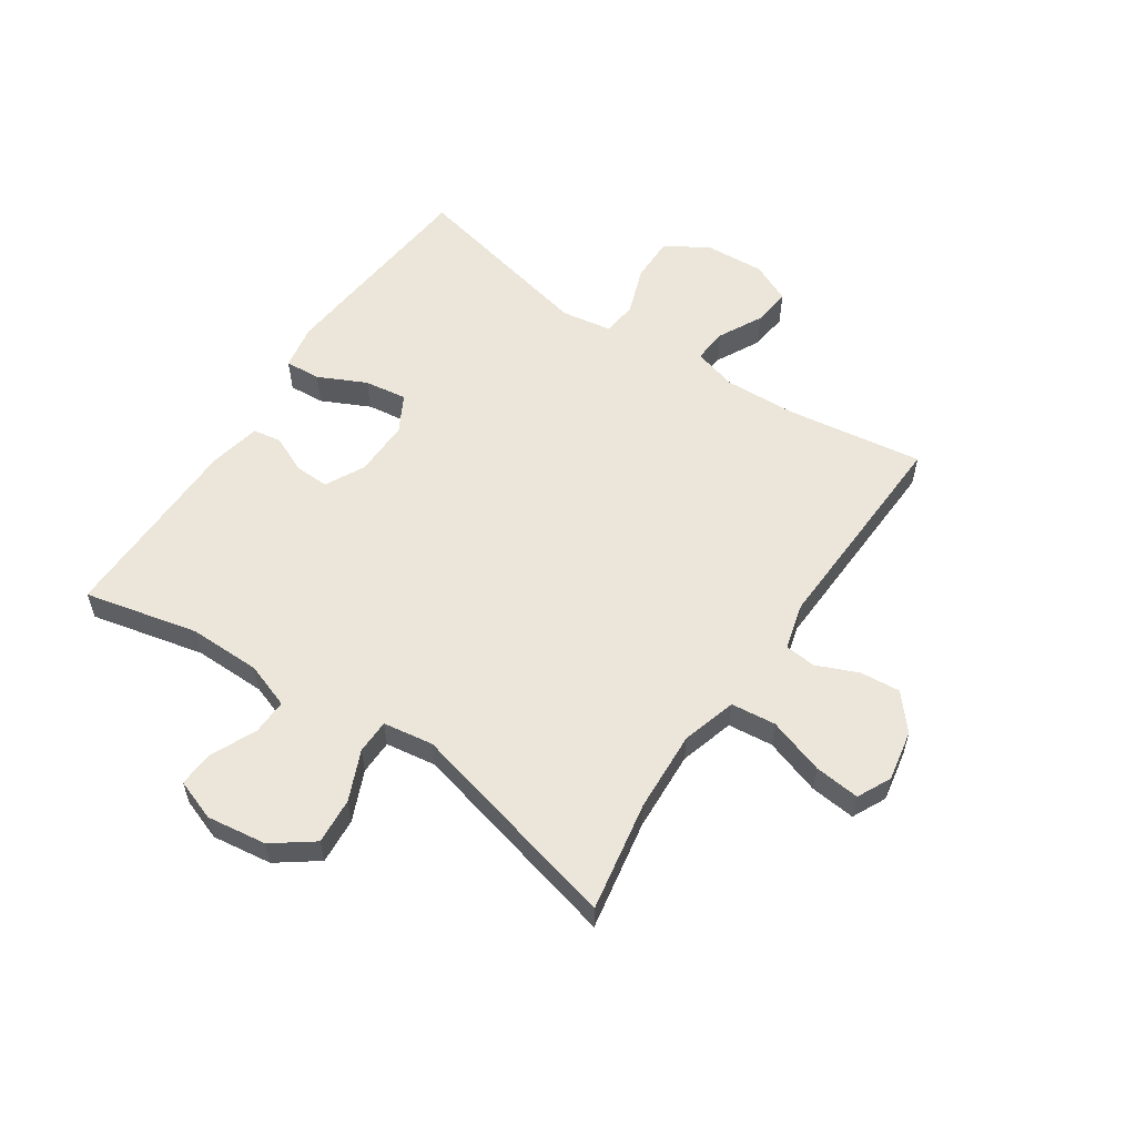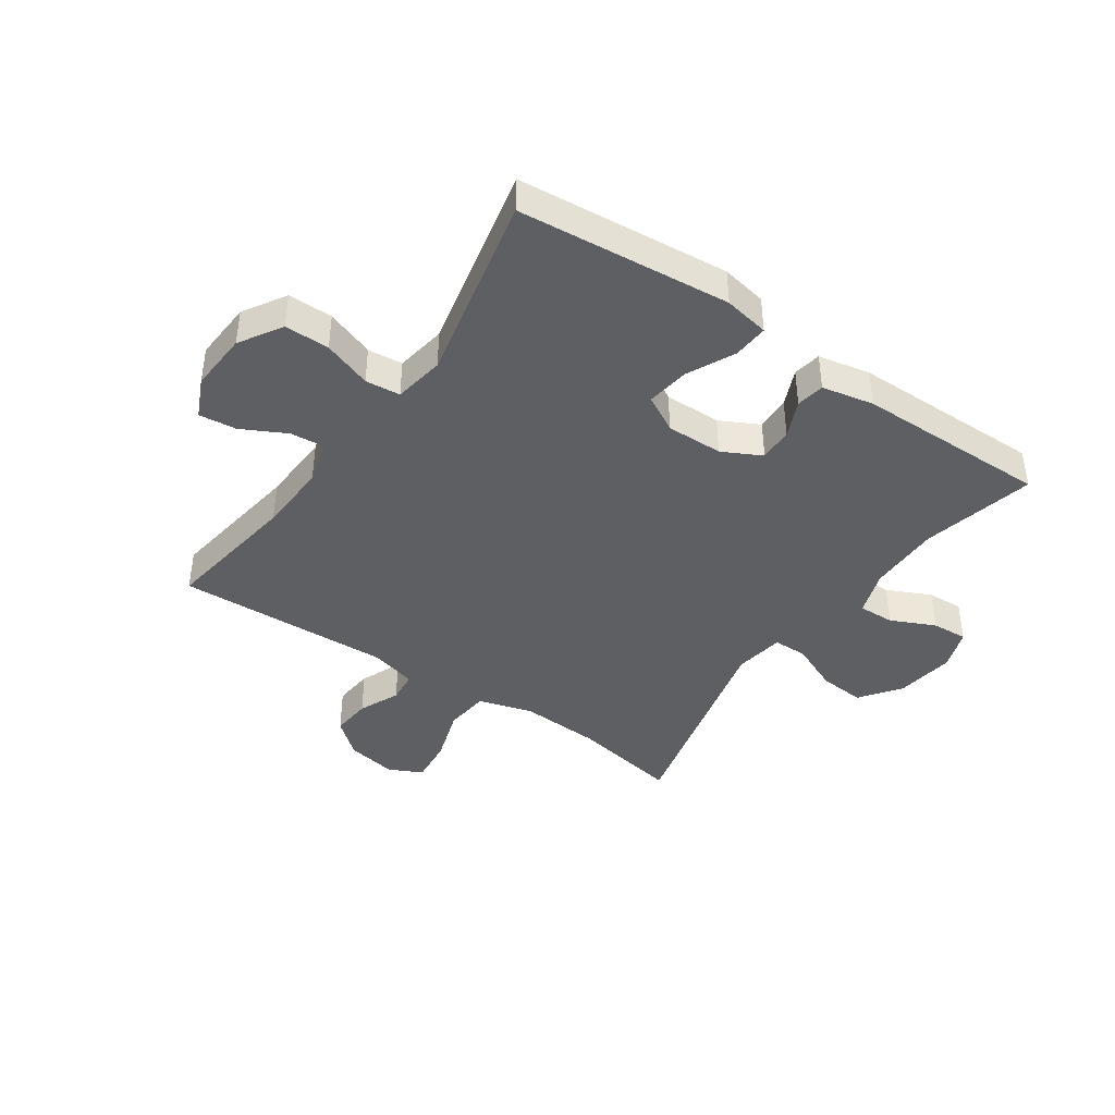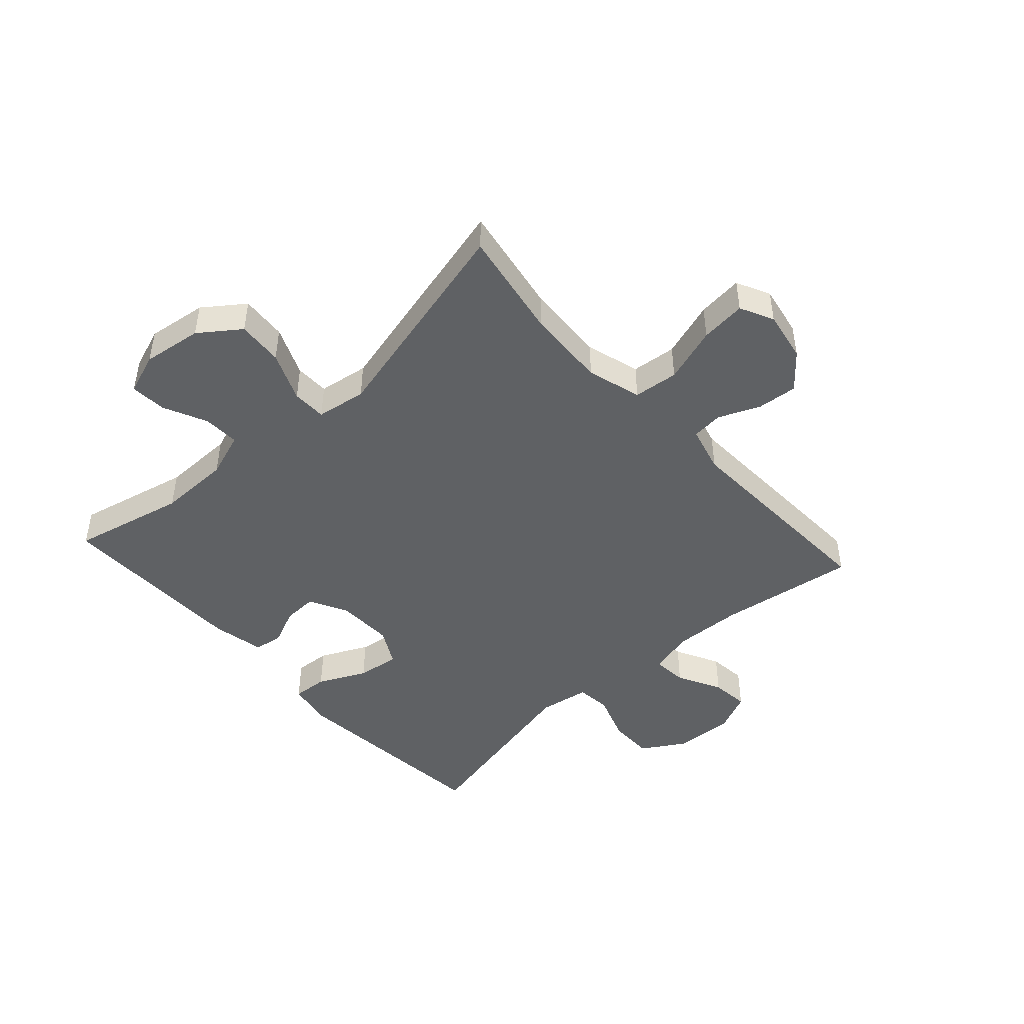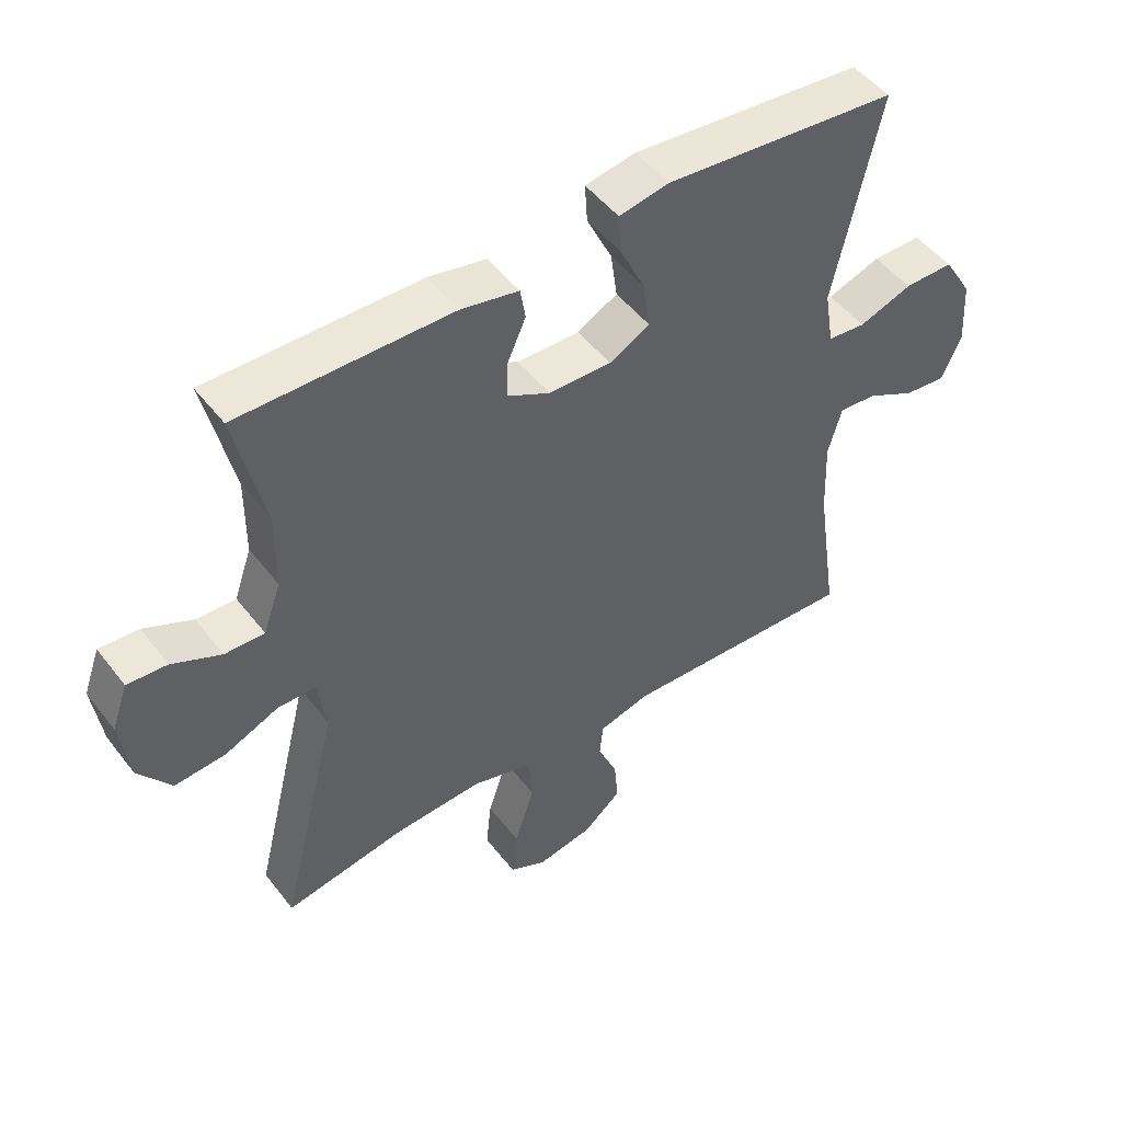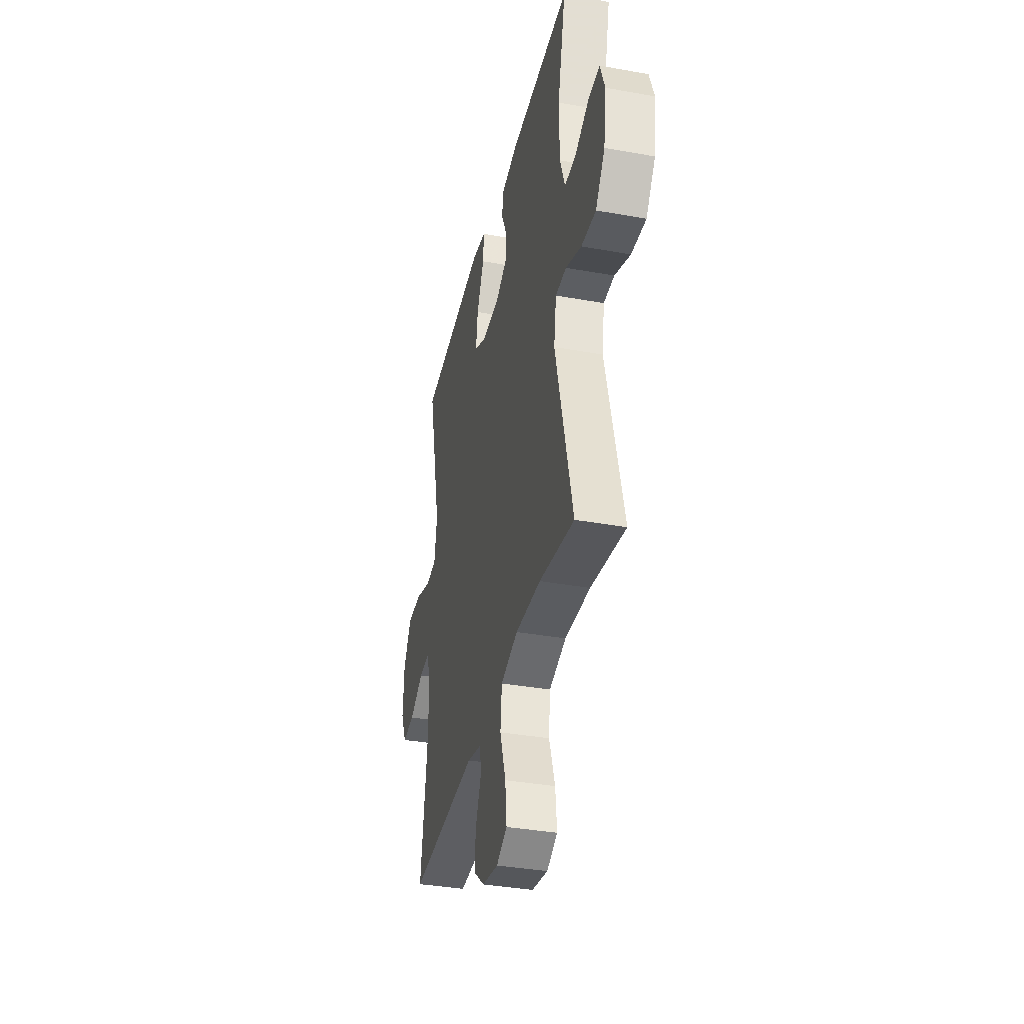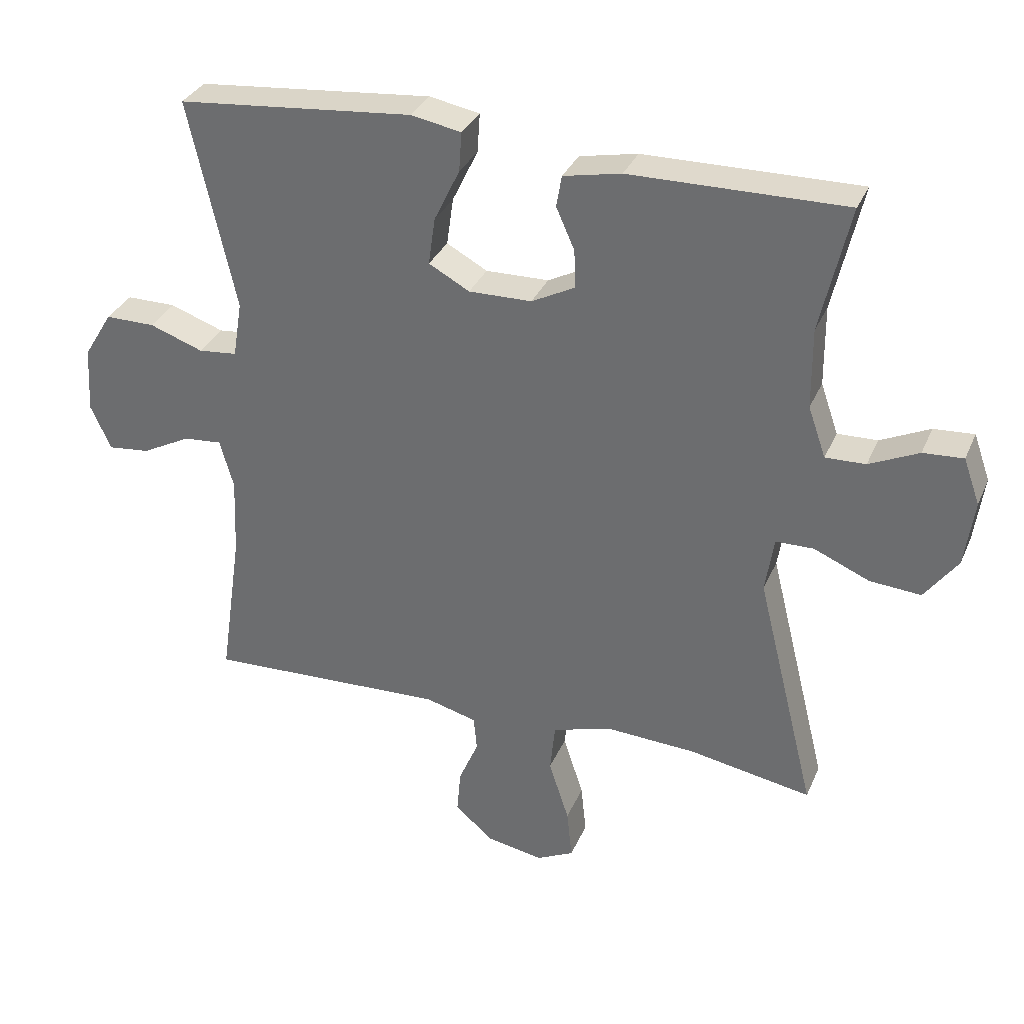
<metadata>
{"format":"obj","ext":"obj","renderer":"f3d","projection":"perspective","resolution":1024,"background":"white","views":[{"elev":57.4,"azim":123.9,"up":"+Y"},{"elev":-41.3,"azim":-34.7,"up":"+Y"},{"elev":-46.3,"azim":132.2,"up":"+Y"},{"elev":49.1,"azim":144.0,"up":"+Z"},{"elev":-36.9,"azim":76.9,"up":"+Z"},{"elev":32.7,"azim":20.8,"up":"+Z"}]}
</metadata>
<code>
v 0.5 0.07 -0.5
v 0.313 0.07 -0.467
v 0.177 0.07 -0.46
v 0.085 0.07 -0.487
v 0.077 0.07 -0.563
v 0.108 0.07 -0.658
v 0.116 0.07 -0.735
v 0.059 0.07 -0.763
v -0.027 0.07 -0.747
v -0.086 0.07 -0.697
v -0.08 0.07 -0.629
v -0.05 0.07 -0.559
v -0.055 0.07 -0.506
v -0.134 0.07 -0.485
v -0.5 0.07 -0.5
v -0.466 0.07 -0.267
v -0.461 0.07 -0.147
v -0.482 0.07 -0.073
v -0.54 0.07 -0.078
v -0.615 0.07 -0.117
v -0.679 0.07 -0.124
v -0.71 0.07 -0.056
v -0.704 0.07 0.045
v -0.66 0.07 0.117
v -0.584 0.07 0.117
v -0.502 0.07 0.088
v -0.443 0.07 0.094
v -0.429 0.07 0.18
v -0.5 0.07 0.5
v -0.141 0.07 0.534
v -0.064 0.07 0.52
v -0.068 0.07 0.46
v -0.107 0.07 0.379
v -0.117 0.07 0.307
v -0.055 0.07 0.273
v 0.041 0.07 0.275
v 0.107 0.07 0.309
v 0.105 0.07 0.367
v 0.077 0.07 0.43
v 0.085 0.07 0.478
v 0.173 0.07 0.496
v 0.5 0.07 0.5
v 0.456 0.07 0.308
v 0.457 0.07 0.186
v 0.484 0.07 0.109
v 0.545 0.07 0.111
v 0.62 0.07 0.146
v 0.681 0.07 0.15
v 0.706 0.07 0.08
v 0.692 0.07 -0.021
v 0.642 0.07 -0.089
v 0.564 0.07 -0.083
v 0.48 0.07 -0.047
v 0.422 0.07 -0.048
v 0.409 0.07 -0.133
v 0.5 0 -0.5
v 0.313 0 -0.467
v 0.177 0 -0.46
v 0.085 0 -0.487
v 0.077 0 -0.563
v 0.108 0 -0.658
v 0.116 0 -0.735
v 0.059 0 -0.763
v -0.027 0 -0.747
v -0.086 0 -0.697
v -0.08 0 -0.629
v -0.05 0 -0.559
v -0.055 0 -0.506
v -0.134 0 -0.485
v -0.5 0 -0.5
v -0.466 0 -0.267
v -0.461 0 -0.147
v -0.482 0 -0.073
v -0.54 0 -0.078
v -0.615 0 -0.117
v -0.679 0 -0.124
v -0.71 0 -0.056
v -0.704 0 0.045
v -0.66 0 0.117
v -0.584 0 0.117
v -0.502 0 0.088
v -0.443 0 0.094
v -0.429 0 0.18
v -0.5 0 0.5
v -0.141 0 0.534
v -0.064 0 0.52
v -0.068 0 0.46
v -0.107 0 0.379
v -0.117 0 0.307
v -0.055 0 0.273
v 0.041 0 0.275
v 0.107 0 0.309
v 0.105 0 0.367
v 0.077 0 0.43
v 0.085 0 0.478
v 0.173 0 0.496
v 0.5 0 0.5
v 0.456 0 0.308
v 0.457 0 0.186
v 0.484 0 0.109
v 0.545 0 0.111
v 0.62 0 0.146
v 0.681 0 0.15
v 0.706 0 0.08
v 0.692 0 -0.021
v 0.642 0 -0.089
v 0.564 0 -0.083
v 0.48 0 -0.047
v 0.422 0 -0.048
v 0.409 0 -0.133
f 50 51 52 53
f 50 53 54
f 49 50 54
f 46 47 48 49
f 45 46 49 54
f 44 45 54
f 43 44 54 55
f 41 42 43
f 38 39 40 41
f 37 38 41 43
f 36 37 43 55
f 30 31 32 33
f 28 29 30 33
f 27 28 33 34
f 23 24 25 26
f 23 26 27
f 22 23 27
f 19 20 21 22
f 18 19 22 27
f 17 18 27 34
f 14 15 16
f 13 14 16 17
f 9 10 11 12
f 9 12 13
f 8 9 13
f 5 6 7 8
f 5 8 13
f 4 5 13 17
f 36 55 1 2
f 35 36 2 3
f 17 34 35
f 3 4 17 35
f 108 107 106 105
f 109 108 105
f 109 105 104
f 104 103 102 101
f 109 104 101 100
f 109 100 99
f 110 109 99 98
f 98 97 96
f 96 95 94 93
f 98 96 93 92
f 110 98 92 91
f 88 87 86 85
f 88 85 84 83
f 89 88 83 82
f 81 80 79 78
f 82 81 78
f 82 78 77
f 77 76 75 74
f 82 77 74 73
f 89 82 73 72
f 71 70 69
f 72 71 69 68
f 67 66 65 64
f 68 67 64
f 68 64 63
f 63 62 61 60
f 68 63 60
f 72 68 60 59
f 57 56 110 91
f 58 57 91 90
f 90 89 72
f 90 72 59 58
f 1 56 57 2
f 2 57 58 3
f 3 58 59 4
f 4 59 60 5
f 5 60 61 6
f 6 61 62 7
f 7 62 63 8
f 8 63 64 9
f 9 64 65 10
f 10 65 66 11
f 11 66 67 12
f 12 67 68 13
f 13 68 69 14
f 14 69 70 15
f 15 70 71 16
f 16 71 72 17
f 17 72 73 18
f 18 73 74 19
f 19 74 75 20
f 20 75 76 21
f 21 76 77 22
f 22 77 78 23
f 23 78 79 24
f 24 79 80 25
f 25 80 81 26
f 26 81 82 27
f 27 82 83 28
f 28 83 84 29
f 29 84 85 30
f 30 85 86 31
f 31 86 87 32
f 32 87 88 33
f 33 88 89 34
f 34 89 90 35
f 35 90 91 36
f 36 91 92 37
f 37 92 93 38
f 38 93 94 39
f 39 94 95 40
f 40 95 96 41
f 41 96 97 42
f 42 97 98 43
f 43 98 99 44
f 44 99 100 45
f 45 100 101 46
f 46 101 102 47
f 47 102 103 48
f 48 103 104 49
f 49 104 105 50
f 50 105 106 51
f 51 106 107 52
f 52 107 108 53
f 53 108 109 54
f 54 109 110 55
f 55 110 56 1

</code>
